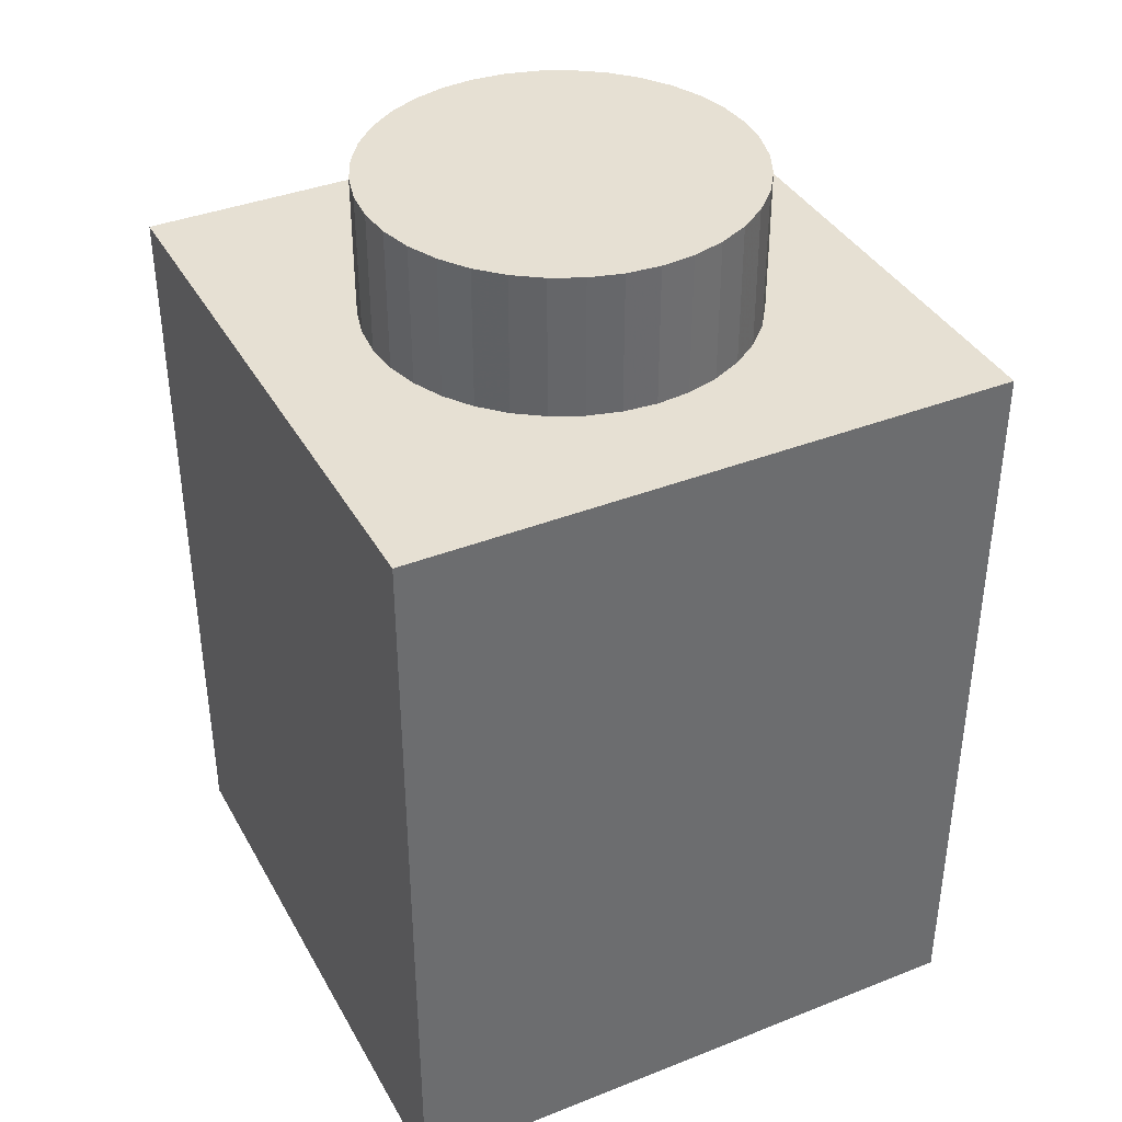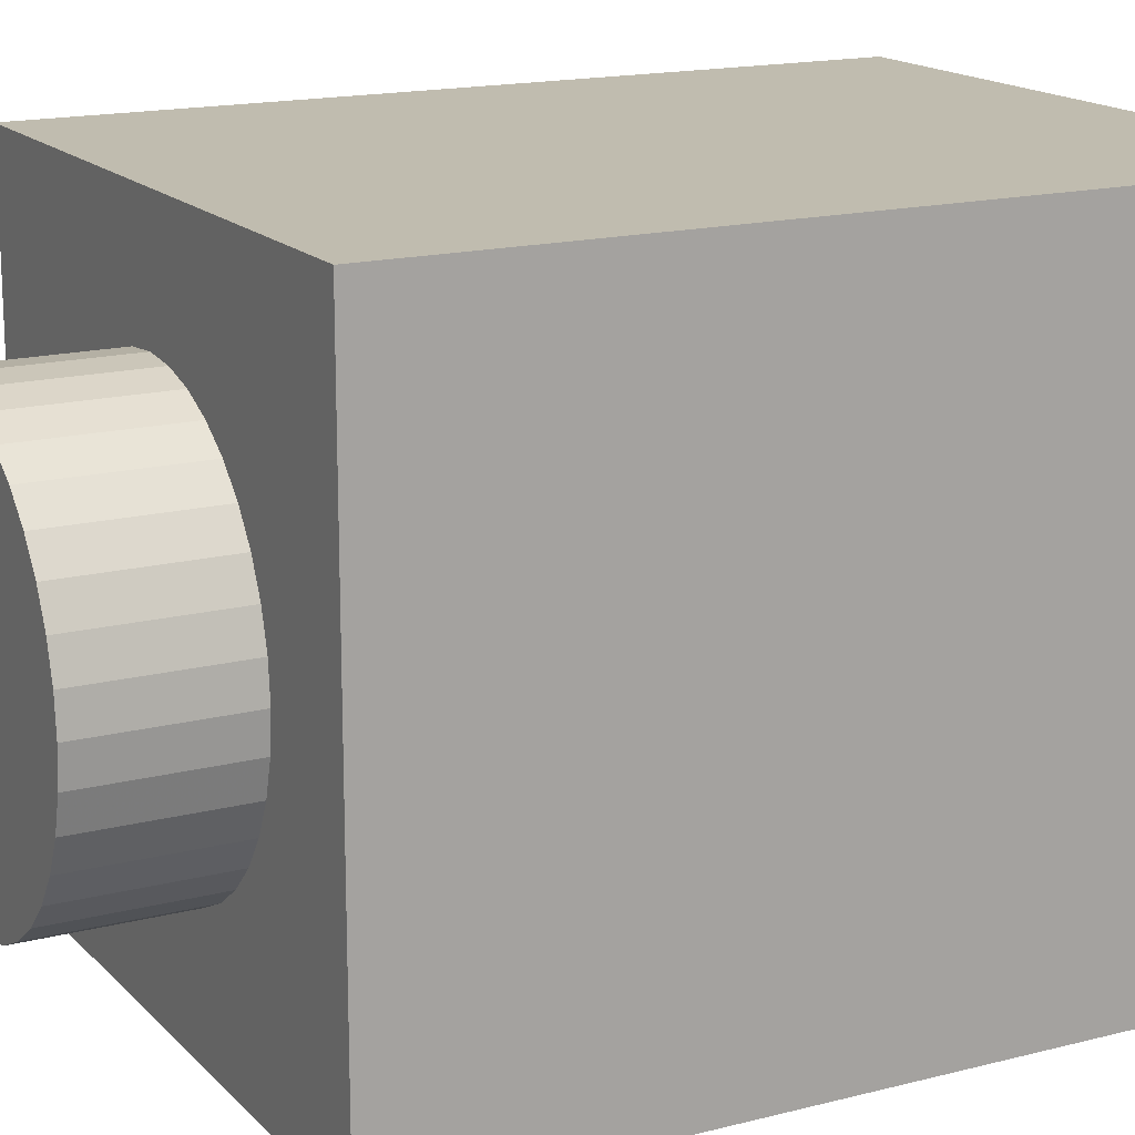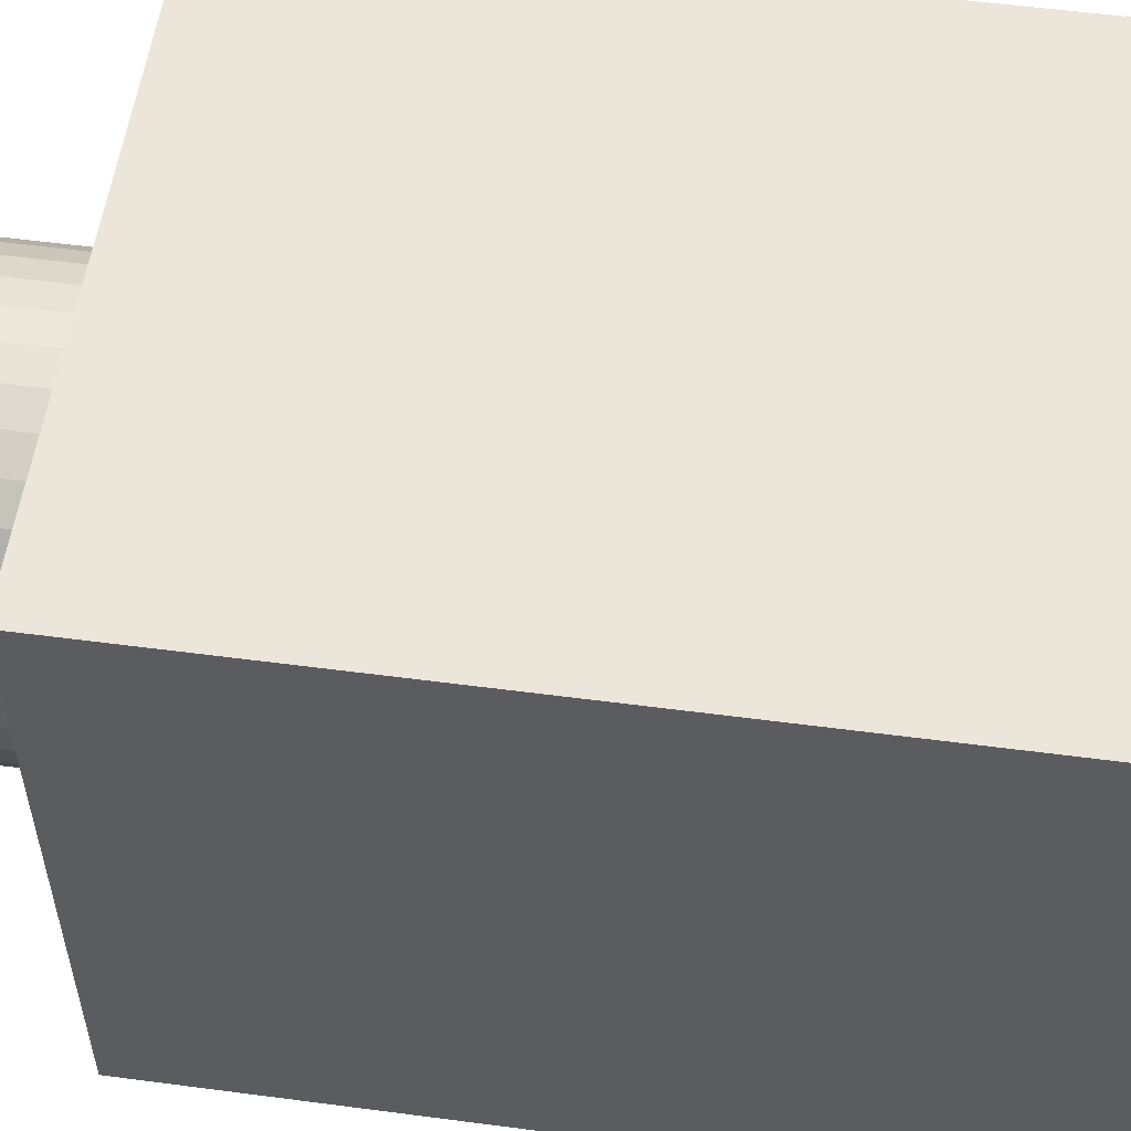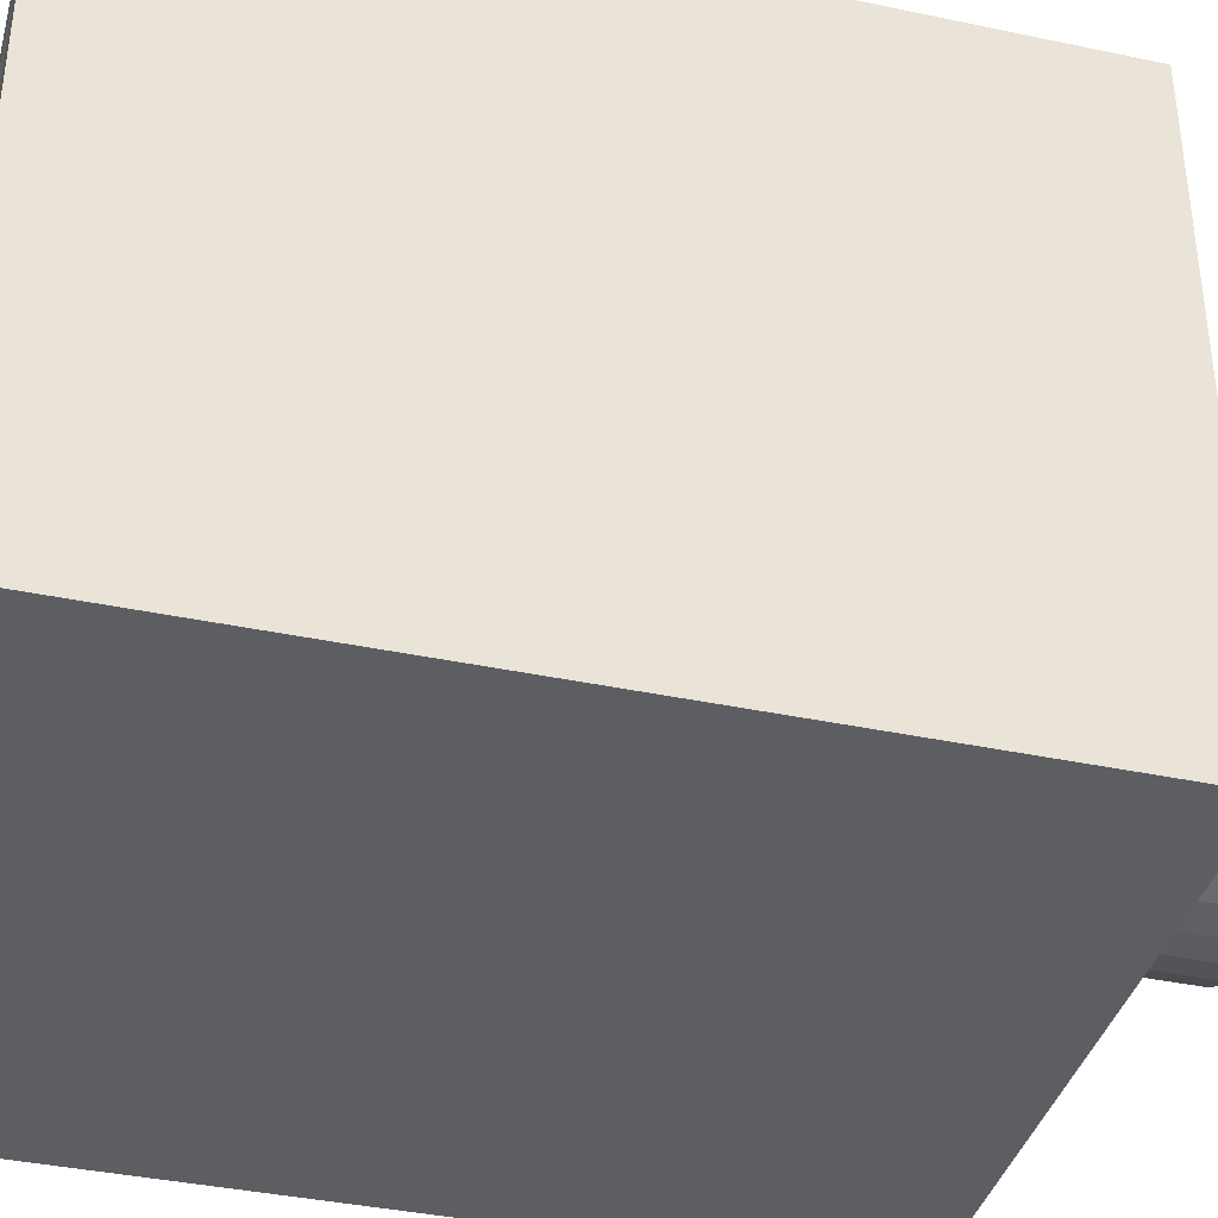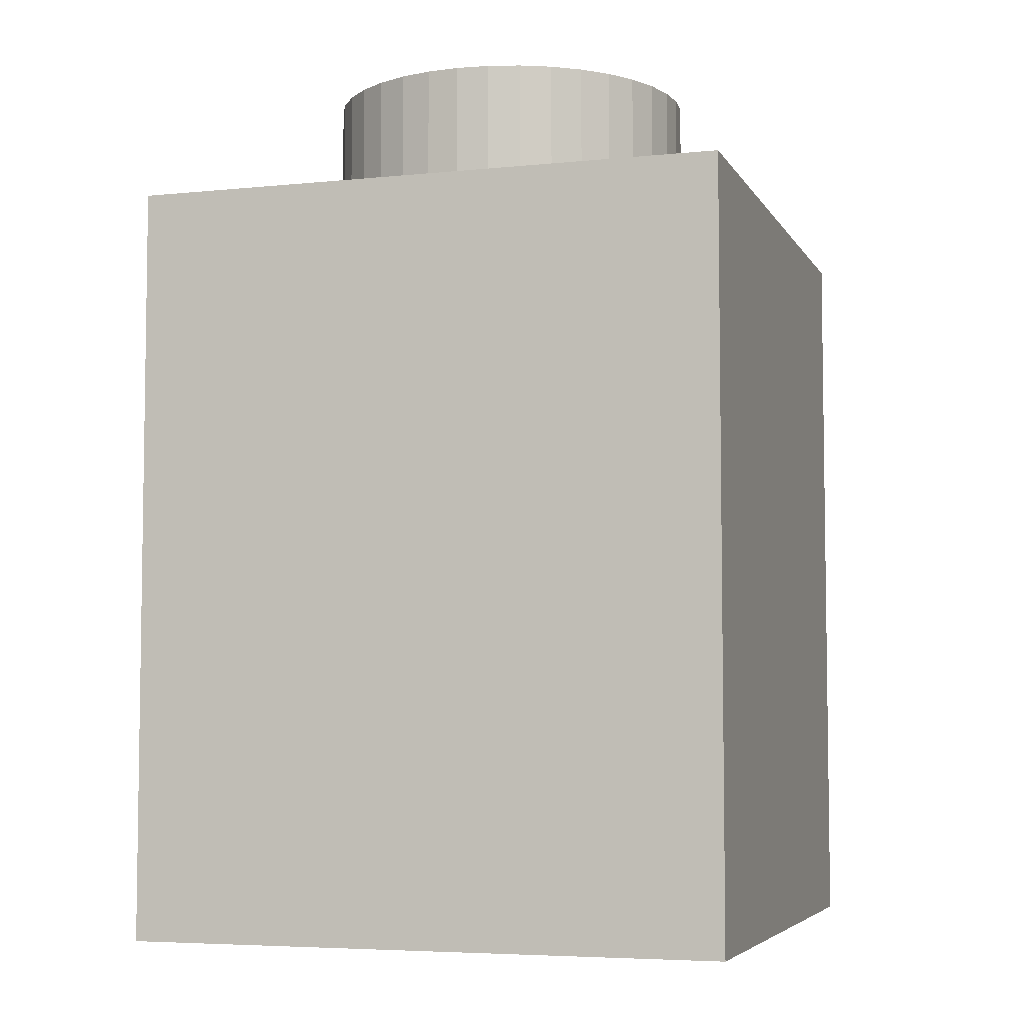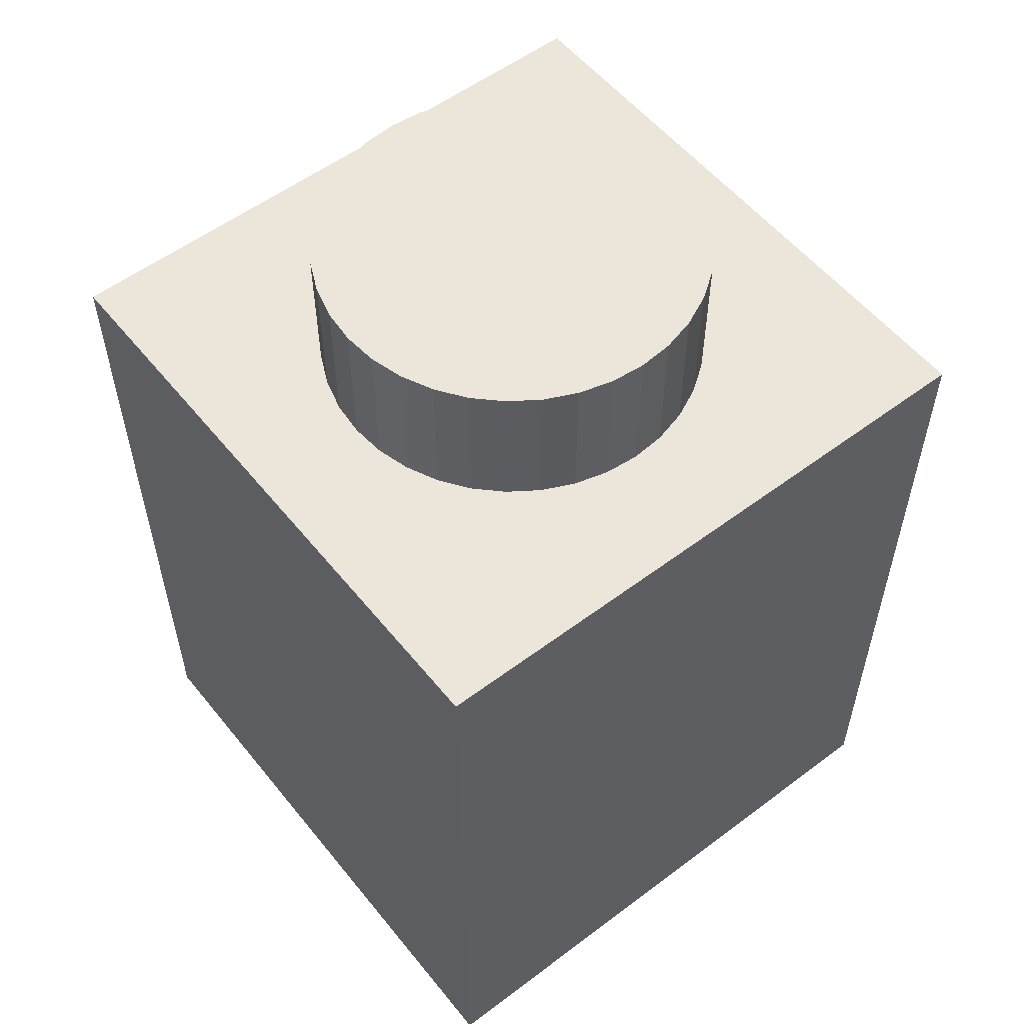
<metadata>
{"format":"obj","ext":"obj","renderer":"f3d","projection":"perspective","resolution":1024,"background":"white","views":[{"elev":38.3,"azim":63.5,"up":"+Z"},{"elev":16.3,"azim":62.1,"up":"+Y"},{"elev":55.2,"azim":97.9,"up":"+Y"},{"elev":-38.4,"azim":-105.0,"up":"+Y"},{"elev":-5.4,"azim":-162.5,"up":"+Z"},{"elev":55.5,"azim":-38.3,"up":"+Z"}]}
</metadata>
<code>
v 0.25 -0.25 -1.531e-17
v -0.25 -0.25 0.6333
v -0.25 -0.25 -1.531e-17
v 0.25 -0.25 0.6333
v -0.25 0.25 0.6333
v -0.25 0.25 1.531e-17
v 0.25 0.25 1.531e-17
v 0.25 0.25 0.6333
v -0.2058 -0.2058 -1.26e-17
v -0.2058 0.2058 -3.781e-17
v 0.2058 -0.2058 3.781e-17
v 0.2058 0.2058 1.26e-17
v -0.1213 -0.1018 0.6333
v -0.1018 -0.1213 0.6333
v -0.07917 -0.1371 0.6333
v -0.1371 -0.07917 0.6333
v -0.05415 -0.1488 0.6333
v -0.1488 -0.05415 0.6333
v -0.02749 -0.1559 0.6333
v -0.1559 -0.02749 0.6333
v -4.51e-16 -0.1583 0.6333
v -0.1583 2.303e-16 0.6333
v 0.02749 -0.1559 0.6333
v 0.05415 -0.1488 0.6333
v 0.07917 -0.1371 0.6333
v 0.1018 -0.1213 0.6333
v -0.1371 0.07917 0.6333
v -0.1213 0.1018 0.6333
v -0.1488 0.05415 0.6333
v -0.1559 0.02749 0.6333
v 0.1213 -0.1018 0.6333
v -0.1018 0.1213 0.6333
v 0.1371 -0.07917 0.6333
v -0.07917 0.1371 0.6333
v 0.1488 -0.05415 0.6333
v -0.05415 0.1488 0.6333
v 0.1559 -0.02749 0.6333
v -0.02749 0.1559 0.6333
v 9.695e-18 0.1583 0.6333
v 0.1583 0 0.6333
v 0.1559 0.02749 0.6333
v 0.1488 0.05415 0.6333
v 0.1371 0.07917 0.6333
v 0.1213 0.1018 0.6333
v 0.1018 0.1213 0.6333
v 0.07917 0.1371 0.6333
v 0.05415 0.1488 0.6333
v 0.02749 0.1559 0.6333
v -0.2058 -0.2058 0.5333
v -0.2058 0.2058 0.5333
v 0.2058 -0.2058 0.5333
v 0.2058 0.2058 0.5333
v 0.1583 0 0.75
v 0.1559 0.02749 0.75
v 0.1488 0.05415 0.75
v 0.1371 0.07917 0.75
v 0.1213 0.1018 0.75
v 0.1018 0.1213 0.75
v 0.07917 0.1371 0.75
v 0.05415 0.1488 0.75
v 0.02749 0.1559 0.75
v 9.695e-18 0.1583 0.75
v -0.02749 0.1559 0.75
v -0.05415 0.1488 0.75
v -0.07917 0.1371 0.75
v -0.1018 0.1213 0.75
v -0.1213 0.1018 0.75
v -0.1371 0.07917 0.75
v -0.1488 0.05415 0.75
v -0.1559 0.02749 0.75
v -0.1583 2.303e-16 0.75
v -0.1559 -0.02749 0.75
v -0.1488 -0.05415 0.75
v -0.1371 -0.07917 0.75
v -0.1213 -0.1018 0.75
v -0.1018 -0.1213 0.75
v -0.07917 -0.1371 0.75
v -0.05415 -0.1488 0.75
v -0.02749 -0.1559 0.75
v -4.51e-16 -0.1583 0.75
v 0.02749 -0.1559 0.75
v 0.05415 -0.1488 0.75
v 0.07917 -0.1371 0.75
v 0.1018 -0.1213 0.75
v 0.1213 -0.1018 0.75
v 0.1371 -0.07917 0.75
v 0.1488 -0.05415 0.75
v 0.1559 -0.02749 0.75
f 1 2 3
f 1 4 2
f 3 5 6
f 3 2 5
f 7 4 1
f 7 8 4
f 1 3 9
f 10 9 3
f 11 1 9
f 6 10 3
f 7 11 12
f 7 1 11
f 7 12 6
f 12 10 6
f 13 2 14
f 15 14 2
f 16 2 13
f 17 15 2
f 18 2 16
f 19 17 2
f 20 2 18
f 21 19 2
f 22 2 20
f 4 23 21
f 4 24 23
f 4 25 24
f 4 26 25
f 4 21 2
f 5 27 28
f 5 29 27
f 5 30 29
f 5 22 30
f 5 2 22
f 31 26 4
f 32 5 28
f 33 31 4
f 34 5 32
f 35 33 4
f 36 5 34
f 37 35 4
f 38 5 36
f 39 5 38
f 40 37 4
f 8 41 40
f 8 42 41
f 8 43 42
f 8 44 43
f 8 45 44
f 8 46 45
f 8 47 46
f 8 48 47
f 8 39 48
f 8 40 4
f 8 5 39
f 6 8 7
f 6 5 8
f 10 49 9
f 10 50 49
f 9 51 11
f 9 49 51
f 11 52 12
f 11 51 52
f 12 50 10
f 12 52 50
f 41 53 40
f 41 54 53
f 42 55 54
f 42 54 41
f 43 56 55
f 43 55 42
f 44 57 56
f 44 56 43
f 45 58 57
f 45 57 44
f 46 59 58
f 46 58 45
f 47 59 46
f 47 60 59
f 48 61 60
f 48 60 47
f 39 62 61
f 39 61 48
f 38 63 62
f 38 62 39
f 36 64 63
f 36 63 38
f 34 65 64
f 34 64 36
f 32 66 65
f 32 65 34
f 28 67 66
f 28 66 32
f 27 68 67
f 27 67 28
f 29 69 68
f 29 68 27
f 30 70 69
f 30 71 70
f 30 69 29
f 22 71 30
f 20 72 71
f 20 71 22
f 18 73 72
f 18 74 73
f 18 72 20
f 16 74 18
f 13 75 74
f 13 76 75
f 13 74 16
f 14 77 76
f 14 76 13
f 15 77 14
f 17 78 77
f 17 77 15
f 19 79 78
f 19 80 79
f 19 78 17
f 21 80 19
f 23 81 80
f 23 80 21
f 24 82 81
f 24 81 23
f 25 83 82
f 25 82 24
f 26 83 25
f 26 84 83
f 26 85 84
f 31 85 26
f 33 85 31
f 33 86 85
f 33 87 86
f 35 87 33
f 37 87 35
f 37 88 87
f 40 88 37
f 40 53 88
f 51 50 52
f 51 49 50
f 57 53 54
f 57 54 55
f 57 55 56
f 57 58 59
f 57 59 60
f 57 60 61
f 57 61 62
f 57 62 63
f 57 63 64
f 57 64 65
f 57 65 66
f 57 66 67
f 57 67 68
f 57 68 69
f 57 69 70
f 57 70 71
f 57 71 72
f 57 72 73
f 57 73 74
f 57 74 75
f 57 75 76
f 57 76 77
f 57 77 78
f 57 78 79
f 57 79 80
f 57 80 81
f 57 81 82
f 57 82 83
f 57 83 84
f 57 84 85
f 57 85 86
f 57 86 87
f 57 87 88
f 57 88 53

</code>
